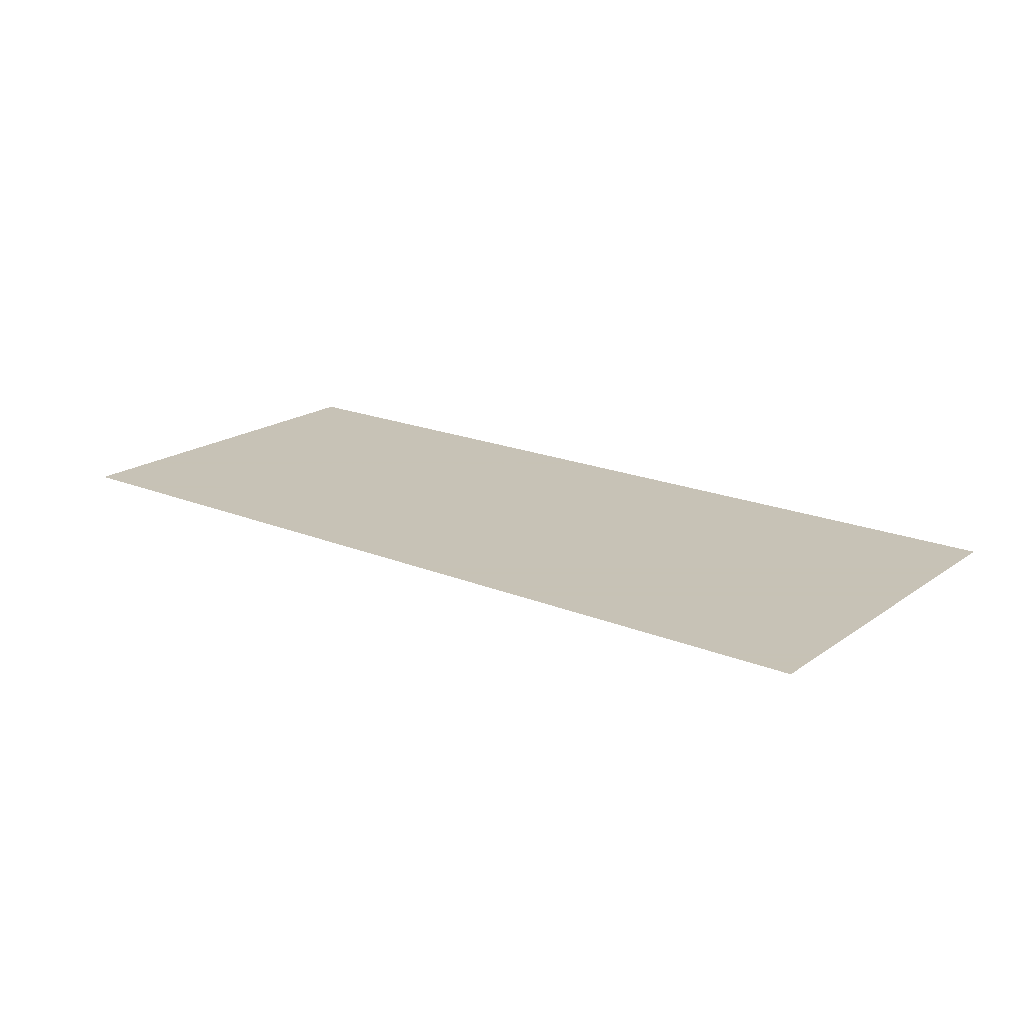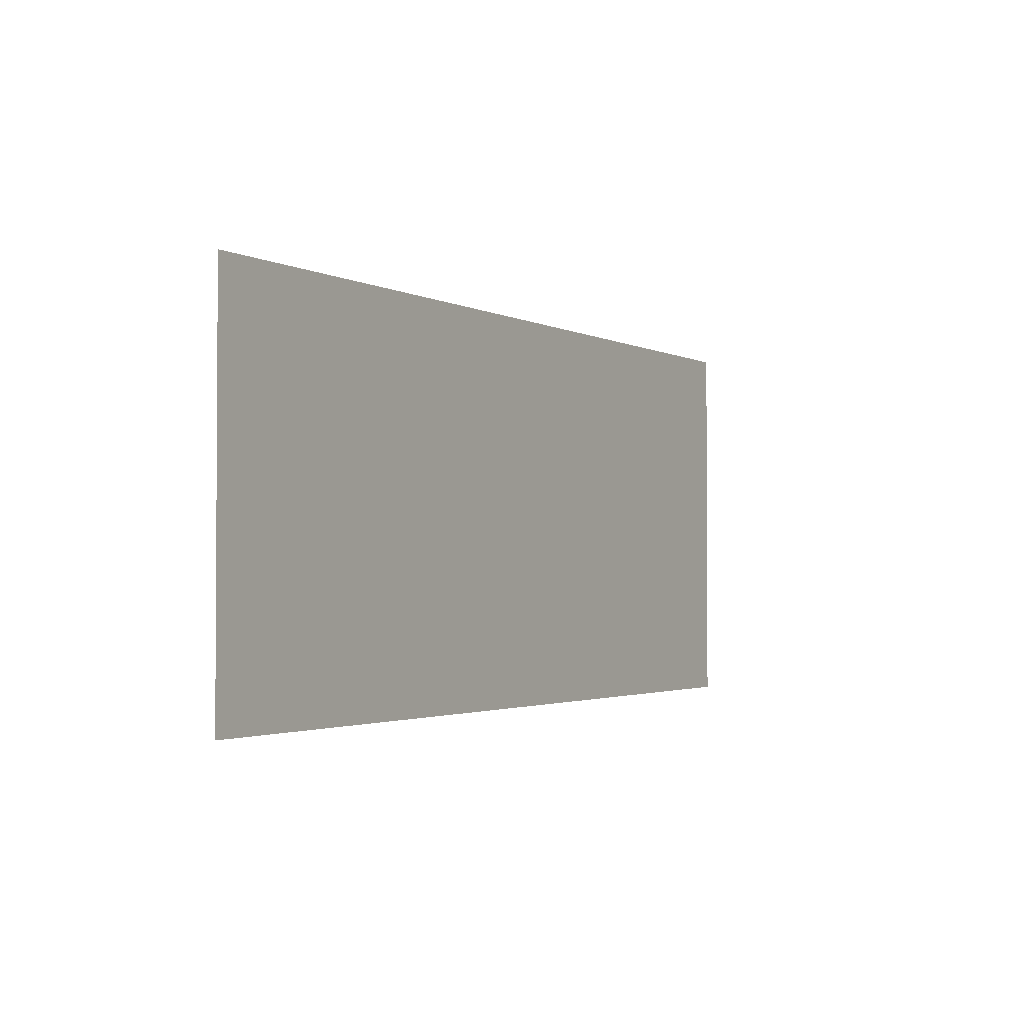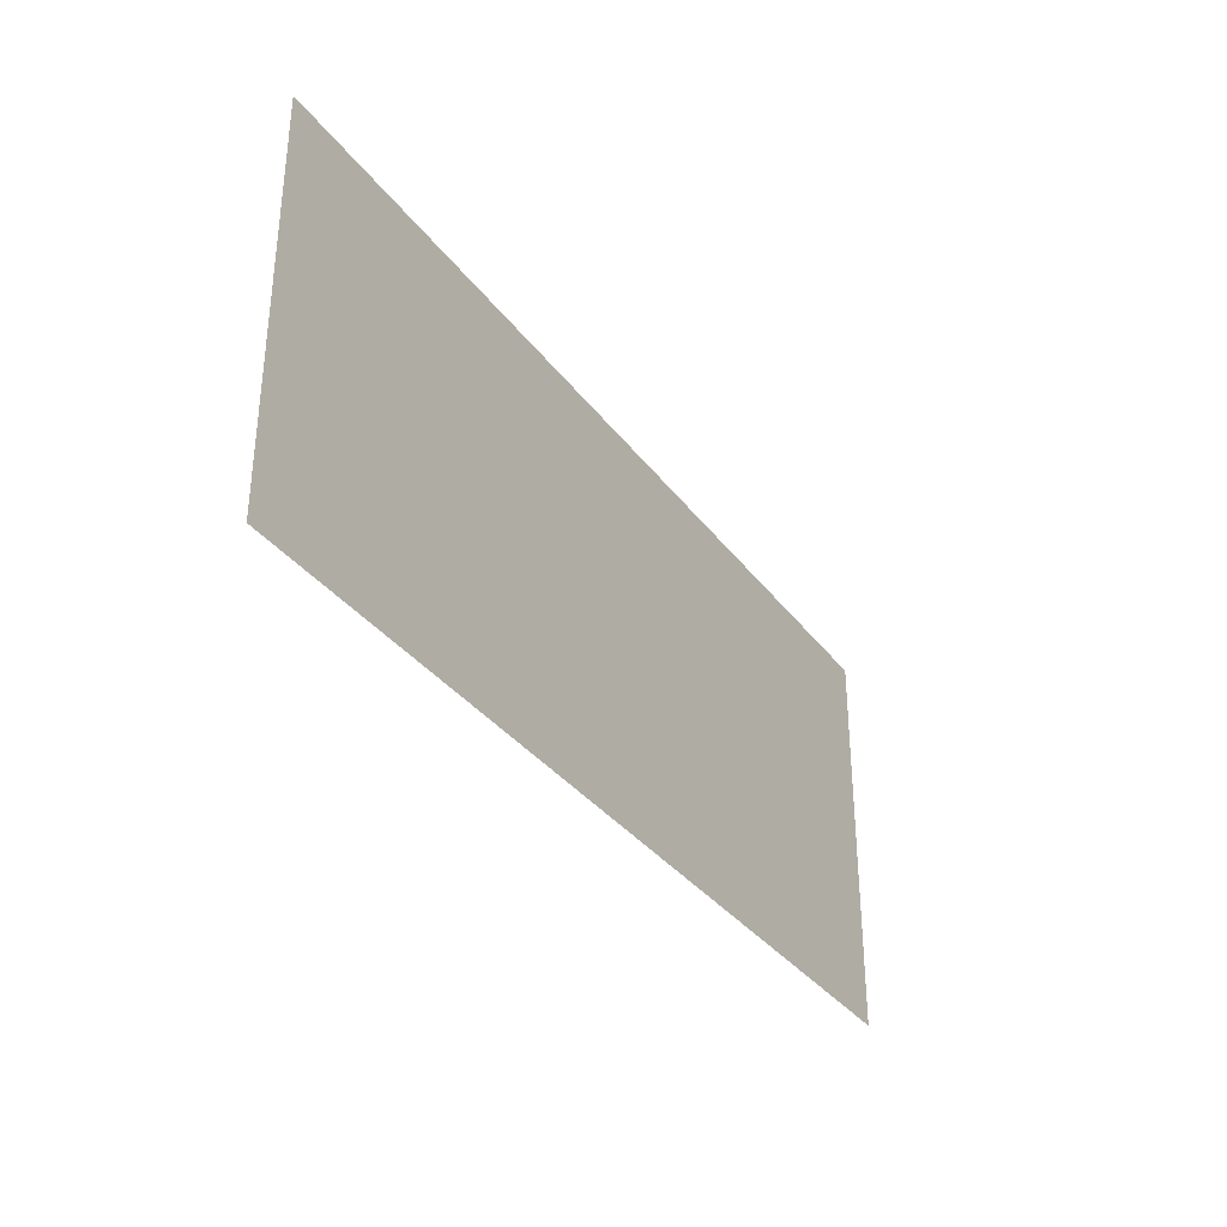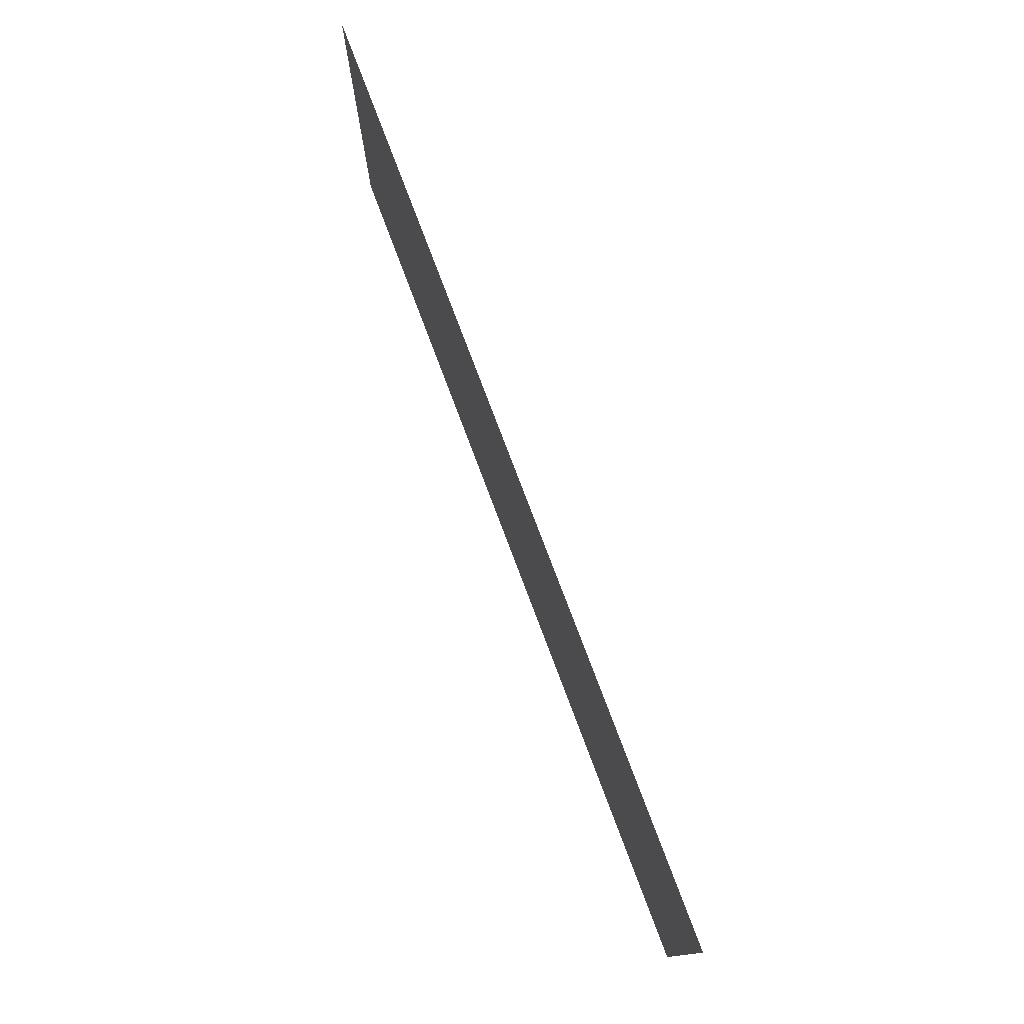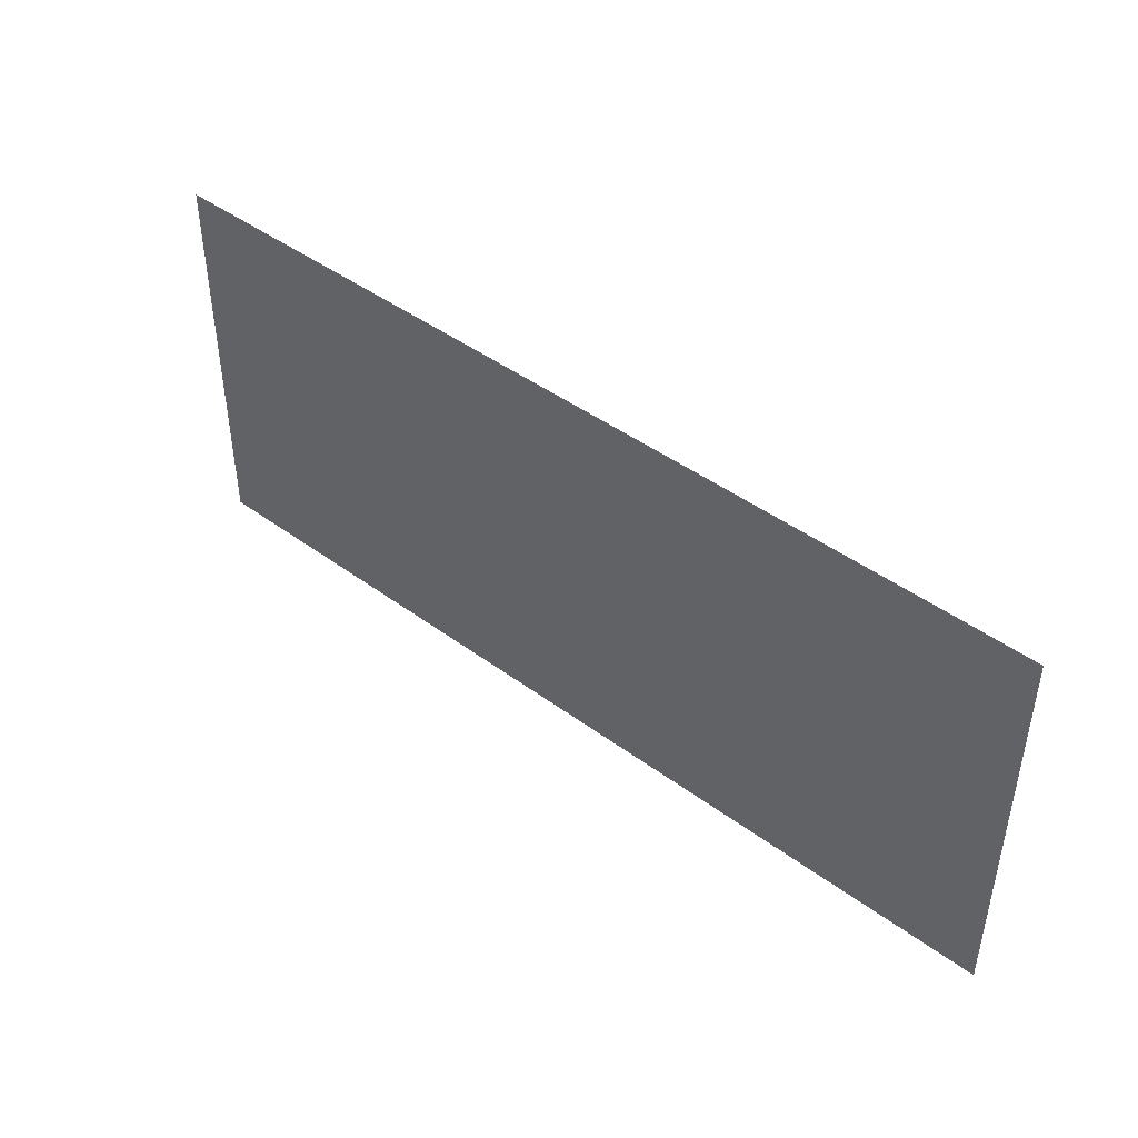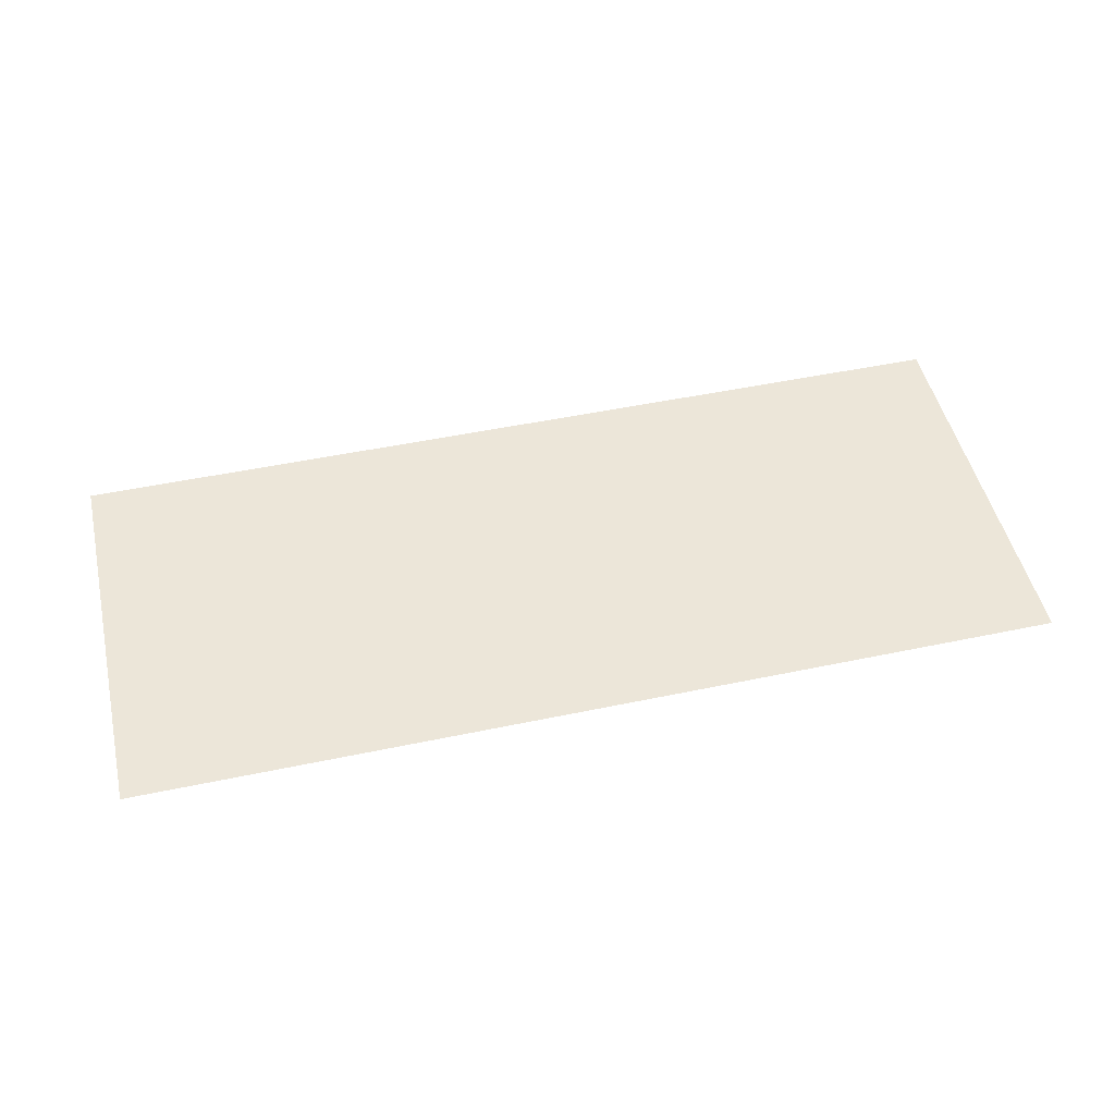
<metadata>
{"format":"obj","ext":"obj","renderer":"f3d","projection":"perspective","resolution":1024,"background":"white","views":[{"elev":19.1,"azim":37.7,"up":"+Z"},{"elev":-2.1,"azim":120.6,"up":"+Y"},{"elev":-33.9,"azim":120.9,"up":"+Y"},{"elev":76.5,"azim":-110.6,"up":"+Y"},{"elev":44.4,"azim":40.8,"up":"+Y"},{"elev":49.4,"azim":166.9,"up":"+Z"}]}
</metadata>
<code>
g [armL2] arm1 pt2
v 0.207 -0.08772 0
v 0.207 0.08772 0
v -0.207 0.08772 0
v -0.207 -0.08772 0
g [armL2] arm1 pt2_0
f 1 4 2
f 2 4 3

</code>
